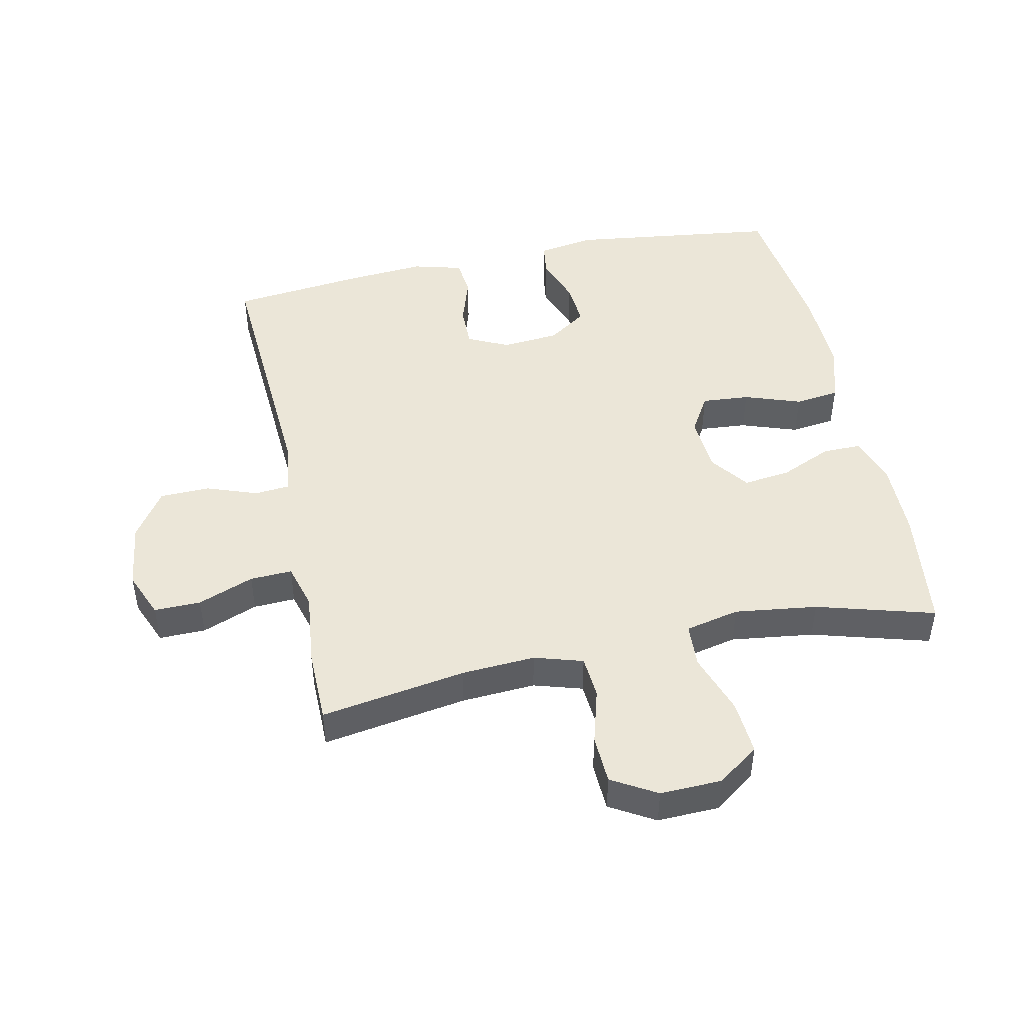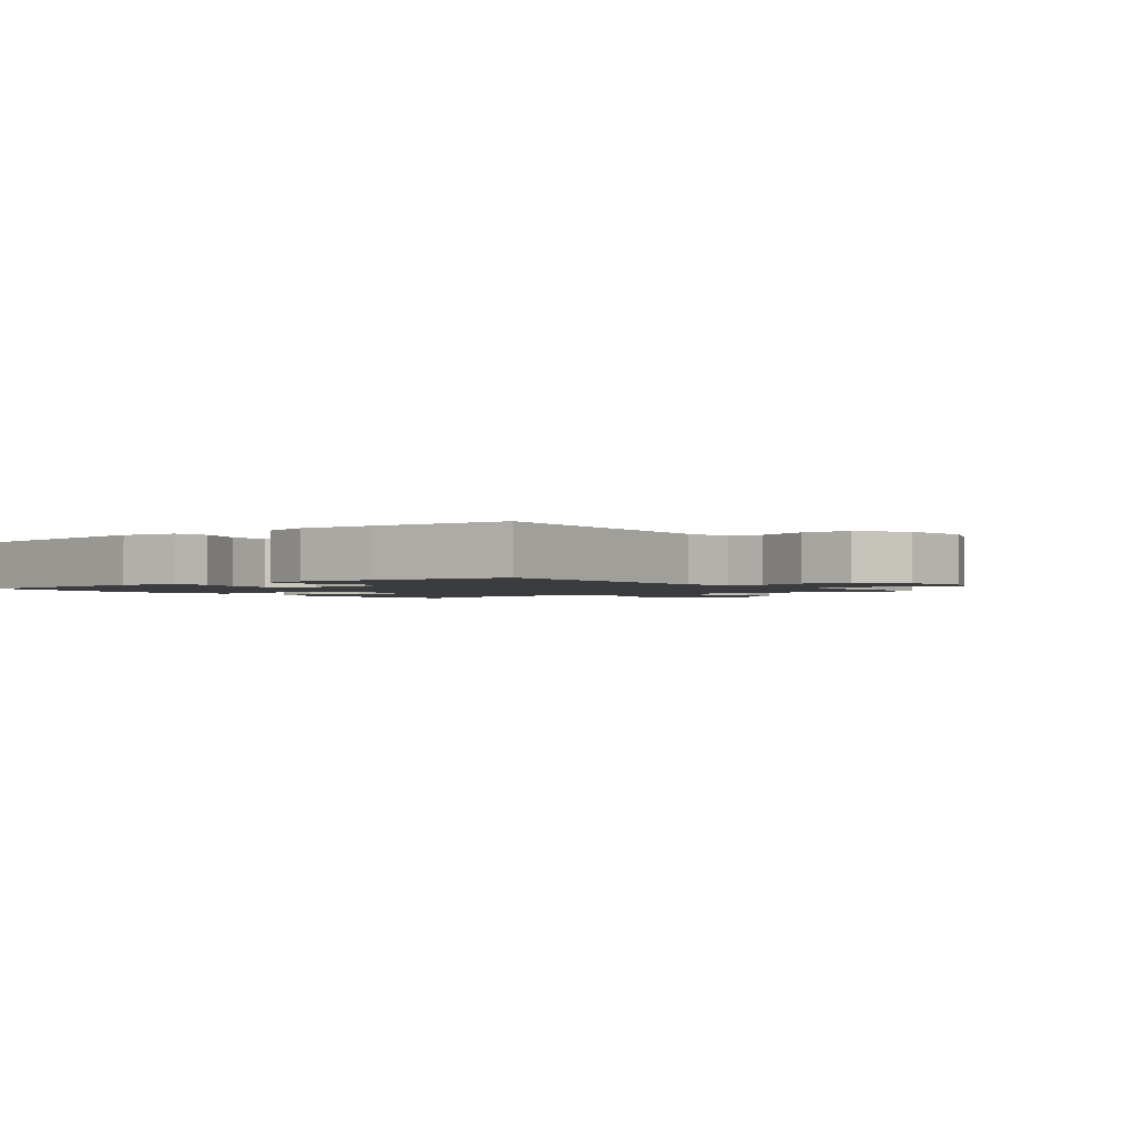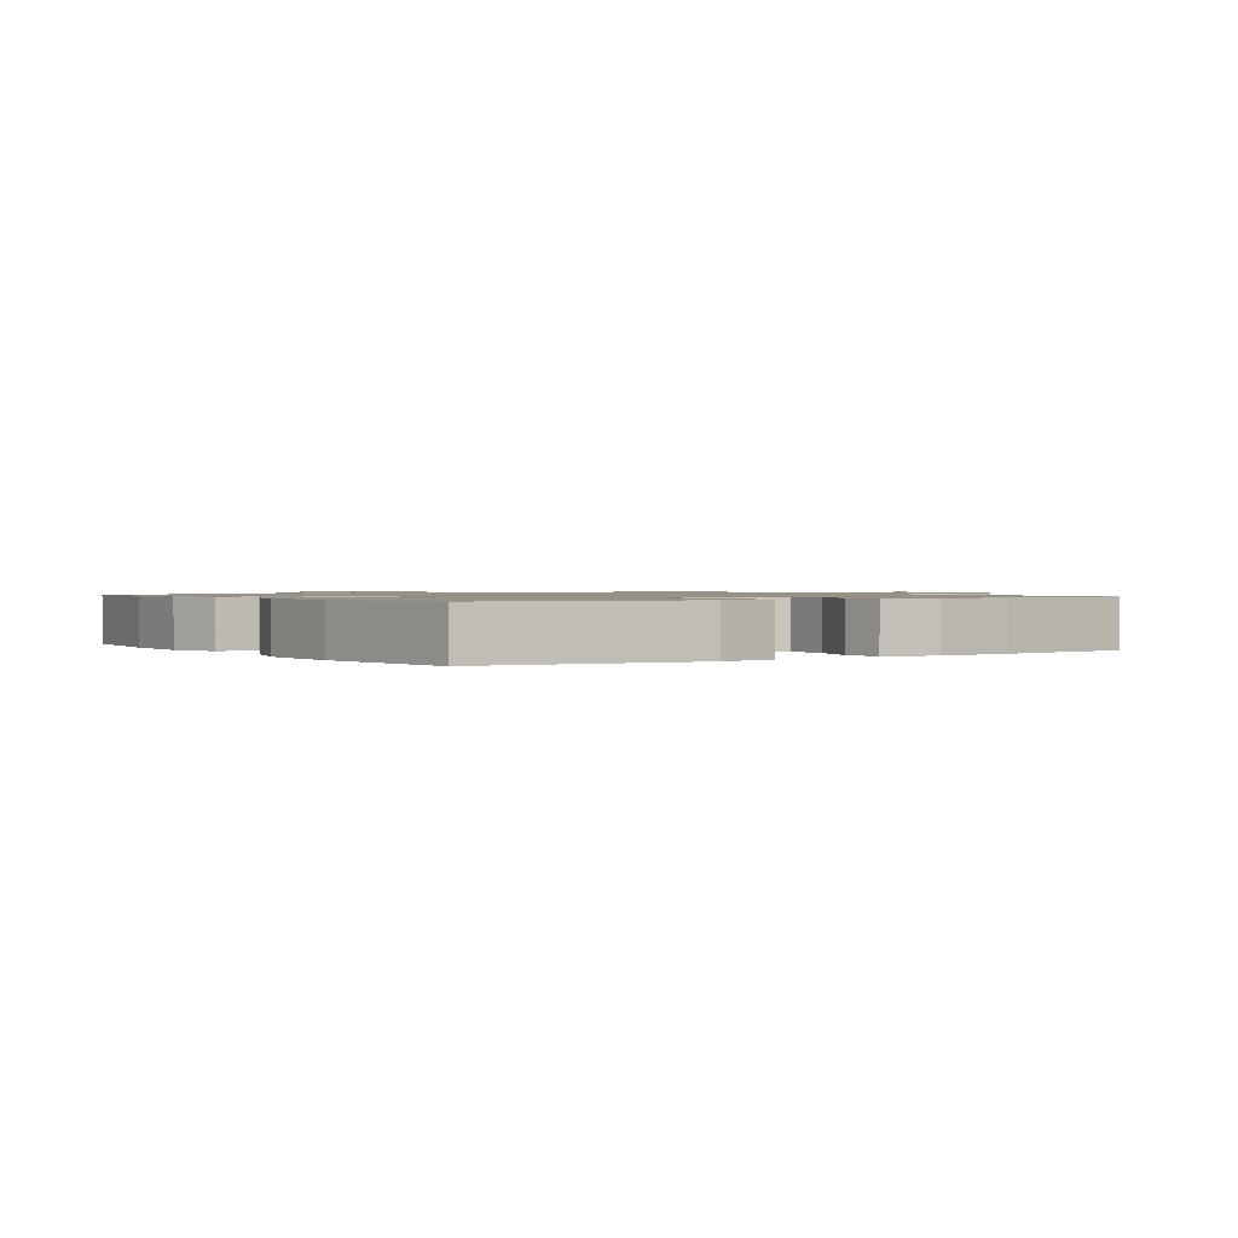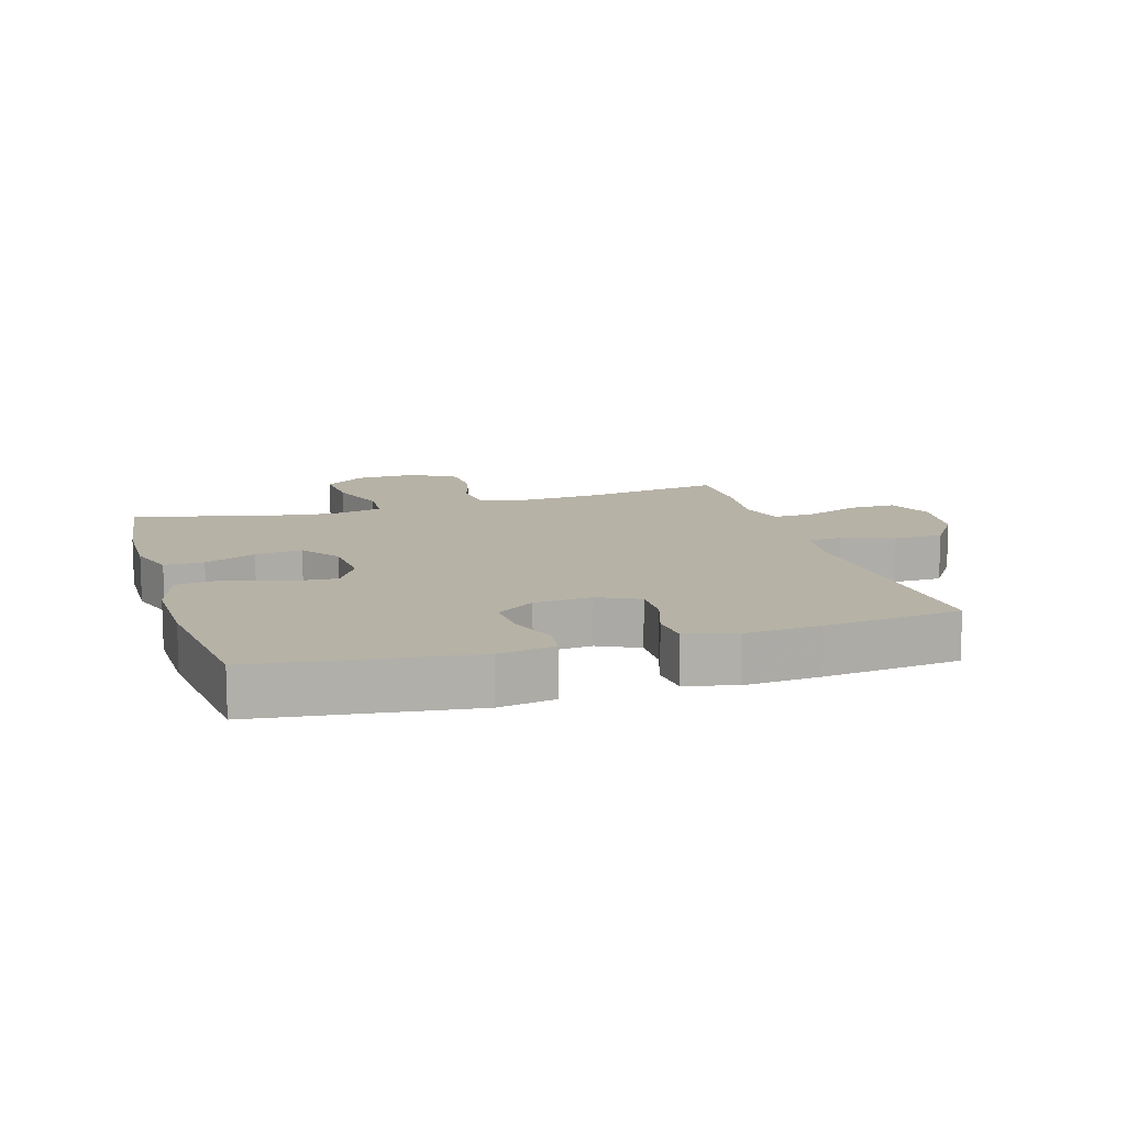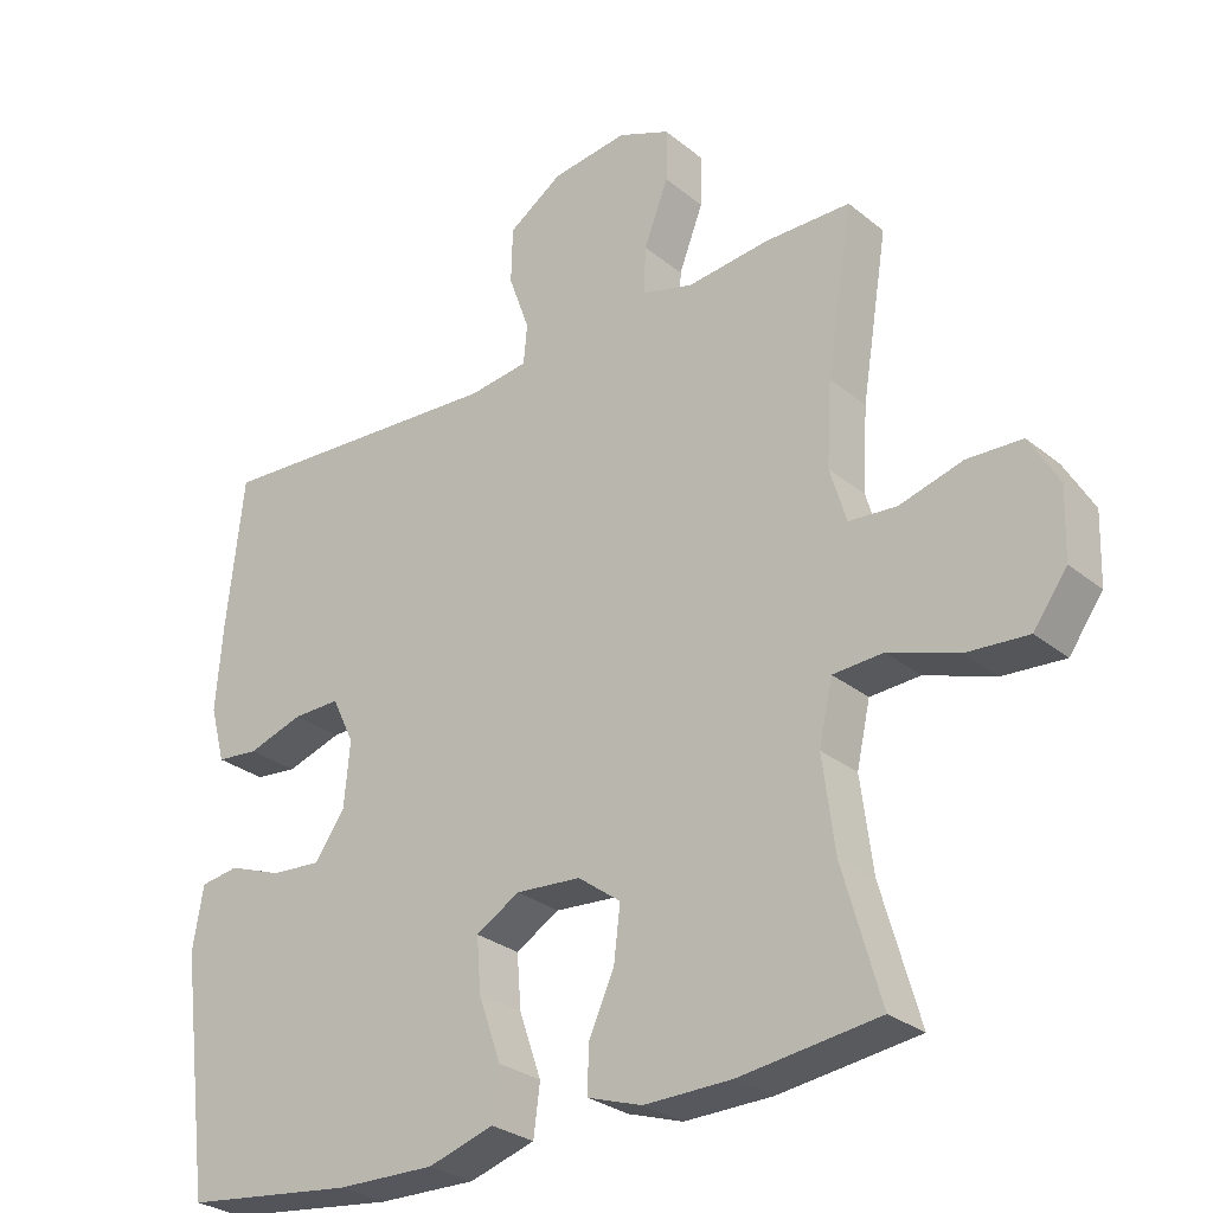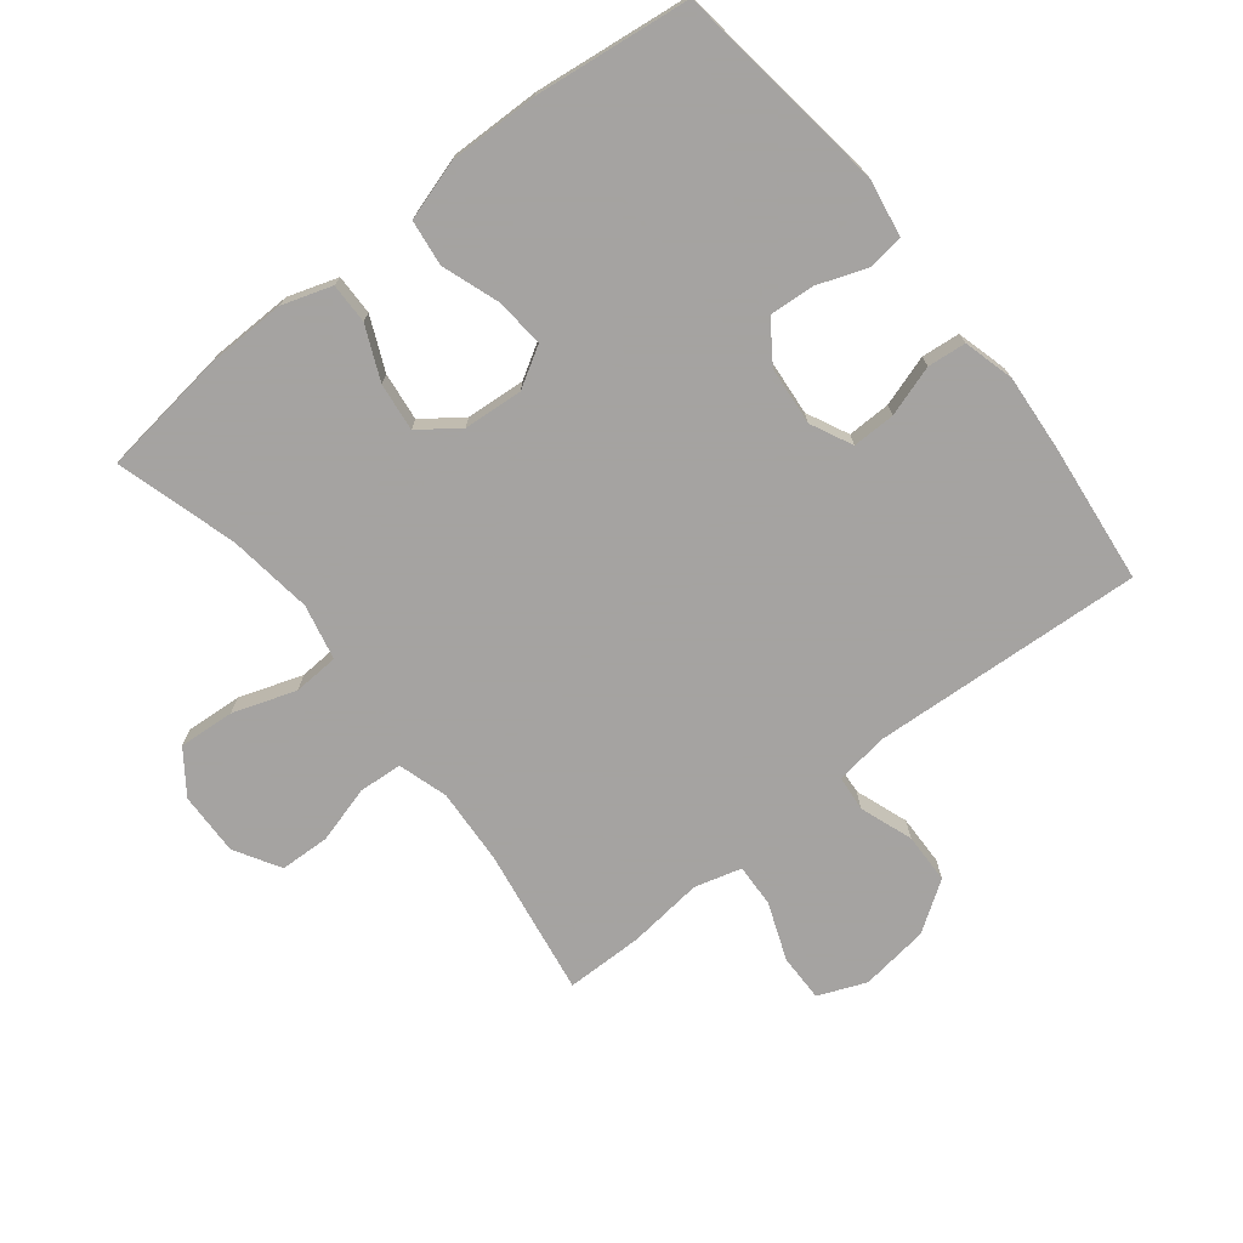
<metadata>
{"format":"obj","ext":"obj","renderer":"f3d","projection":"perspective","resolution":1024,"background":"white","views":[{"elev":46.5,"azim":78.0,"up":"+Y"},{"elev":-1.8,"azim":-52.2,"up":"+Y"},{"elev":1.1,"azim":-123.2,"up":"+Y"},{"elev":12.2,"azim":-106.8,"up":"+Y"},{"elev":-28.3,"azim":39.6,"up":"+Z"},{"elev":-73.1,"azim":-141.6,"up":"+Y"}]}
</metadata>
<code>
v 0.5 0.07 -0.5
v 0.305 0.07 -0.525
v 0.183 0.07 -0.527
v 0.107 0.07 -0.502
v 0.108 0.07 -0.44
v 0.144 0.07 -0.359
v 0.153 0.07 -0.285
v 0.093 0.07 -0.241
v 0.002 0.07 -0.234
v -0.059 0.07 -0.27
v -0.053 0.07 -0.345
v -0.022 0.07 -0.434
v -0.031 0.07 -0.504
v -0.123 0.07 -0.532
v -0.261 0.07 -0.529
v -0.5 0.07 -0.5
v -0.543 0.07 -0.169
v -0.528 0.07 -0.081
v -0.474 0.07 -0.073
v -0.398 0.07 -0.101
v -0.328 0.07 -0.106
v -0.286 0.07 -0.045
v -0.278 0.07 0.045
v -0.309 0.07 0.109
v -0.375 0.07 0.108
v -0.453 0.07 0.083
v -0.512 0.07 0.089
v -0.533 0.07 0.167
v -0.524 0.07 0.285
v -0.5 0.07 0.5
v -0.085 0.07 0.475
v -0.002 0.07 0.486
v 0.003 0.07 0.541
v -0.026 0.07 0.622
v -0.024 0.07 0.7
v 0.052 0.07 0.751
v 0.158 0.07 0.765
v 0.231 0.07 0.735
v 0.23 0.07 0.662
v 0.196 0.07 0.574
v 0.193 0.07 0.508
v 0.265 0.07 0.488
v 0.381 0.07 0.501
v 0.5 0.07 0.5
v 0.463 0.07 0.272
v 0.456 0.07 0.156
v 0.479 0.07 0.08
v 0.546 0.07 0.075
v 0.634 0.07 0.1
v 0.711 0.07 0.097
v 0.752 0.07 0.027
v 0.749 0.07 -0.07
v 0.702 0.07 -0.135
v 0.616 0.07 -0.129
v 0.519 0.07 -0.096
v 0.449 0.07 -0.1
v 0.43 0.07 -0.185
v 0.447 0.07 -0.315
v 0.5 0 -0.5
v 0.305 0 -0.525
v 0.183 0 -0.527
v 0.107 0 -0.502
v 0.108 0 -0.44
v 0.144 0 -0.359
v 0.153 0 -0.285
v 0.093 0 -0.241
v 0.002 0 -0.234
v -0.059 0 -0.27
v -0.053 0 -0.345
v -0.022 0 -0.434
v -0.031 0 -0.504
v -0.123 0 -0.532
v -0.261 0 -0.529
v -0.5 0 -0.5
v -0.543 0 -0.169
v -0.528 0 -0.081
v -0.474 0 -0.073
v -0.398 0 -0.101
v -0.328 0 -0.106
v -0.286 0 -0.045
v -0.278 0 0.045
v -0.309 0 0.109
v -0.375 0 0.108
v -0.453 0 0.083
v -0.512 0 0.089
v -0.533 0 0.167
v -0.524 0 0.285
v -0.5 0 0.5
v -0.085 0 0.475
v -0.002 0 0.486
v 0.003 0 0.541
v -0.026 0 0.622
v -0.024 0 0.7
v 0.052 0 0.751
v 0.158 0 0.765
v 0.231 0 0.735
v 0.23 0 0.662
v 0.196 0 0.574
v 0.193 0 0.508
v 0.265 0 0.488
v 0.381 0 0.501
v 0.5 0 0.5
v 0.463 0 0.272
v 0.456 0 0.156
v 0.479 0 0.08
v 0.546 0 0.075
v 0.634 0 0.1
v 0.711 0 0.097
v 0.752 0 0.027
v 0.749 0 -0.07
v 0.702 0 -0.135
v 0.616 0 -0.129
v 0.519 0 -0.096
v 0.449 0 -0.1
v 0.43 0 -0.185
v 0.447 0 -0.315
f 52 53 54 55
f 52 55 56
f 51 52 56
f 48 49 50 51
f 47 48 51 56
f 46 47 56 57
f 42 43 44 45
f 41 42 45 46
f 37 38 39 40
f 37 40 41
f 36 37 41
f 33 34 35 36
f 32 33 36 41
f 31 32 41 46
f 25 26 27 28
f 24 25 28 29
f 17 18 19 20
f 17 20 21
f 16 17 21
f 15 16 21 22
f 11 12 13 14
f 10 11 14 15
f 3 4 5 6
f 3 6 7
f 58 1 2 3
f 57 58 3 7
f 24 29 30 31
f 23 24 31 46
f 10 15 22 23
f 9 10 23 46
f 8 9 46 57
f 7 8 57
f 113 112 111 110
f 114 113 110
f 114 110 109
f 109 108 107 106
f 114 109 106 105
f 115 114 105 104
f 103 102 101 100
f 104 103 100 99
f 98 97 96 95
f 99 98 95
f 99 95 94
f 94 93 92 91
f 99 94 91 90
f 104 99 90 89
f 86 85 84 83
f 87 86 83 82
f 78 77 76 75
f 79 78 75
f 79 75 74
f 80 79 74 73
f 72 71 70 69
f 73 72 69 68
f 64 63 62 61
f 65 64 61
f 61 60 59 116
f 65 61 116 115
f 89 88 87 82
f 104 89 82 81
f 81 80 73 68
f 104 81 68 67
f 115 104 67 66
f 115 66 65
f 1 59 60 2
f 2 60 61 3
f 3 61 62 4
f 4 62 63 5
f 5 63 64 6
f 6 64 65 7
f 7 65 66 8
f 8 66 67 9
f 9 67 68 10
f 10 68 69 11
f 11 69 70 12
f 12 70 71 13
f 13 71 72 14
f 14 72 73 15
f 15 73 74 16
f 16 74 75 17
f 17 75 76 18
f 18 76 77 19
f 19 77 78 20
f 20 78 79 21
f 21 79 80 22
f 22 80 81 23
f 23 81 82 24
f 24 82 83 25
f 25 83 84 26
f 26 84 85 27
f 27 85 86 28
f 28 86 87 29
f 29 87 88 30
f 30 88 89 31
f 31 89 90 32
f 32 90 91 33
f 33 91 92 34
f 34 92 93 35
f 35 93 94 36
f 36 94 95 37
f 37 95 96 38
f 38 96 97 39
f 39 97 98 40
f 40 98 99 41
f 41 99 100 42
f 42 100 101 43
f 43 101 102 44
f 44 102 103 45
f 45 103 104 46
f 46 104 105 47
f 47 105 106 48
f 48 106 107 49
f 49 107 108 50
f 50 108 109 51
f 51 109 110 52
f 52 110 111 53
f 53 111 112 54
f 54 112 113 55
f 55 113 114 56
f 56 114 115 57
f 57 115 116 58
f 58 116 59 1

</code>
